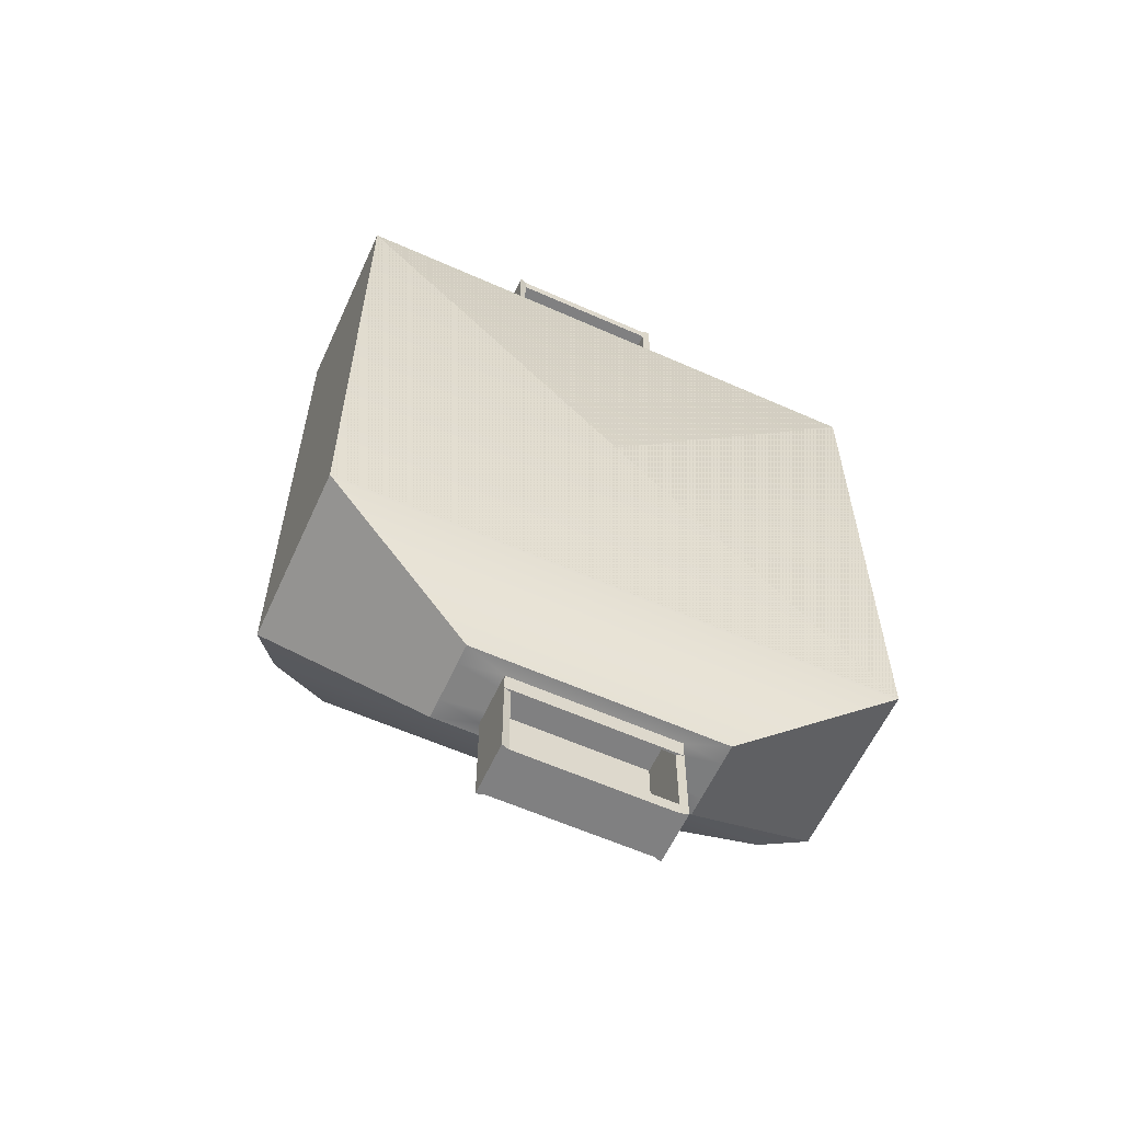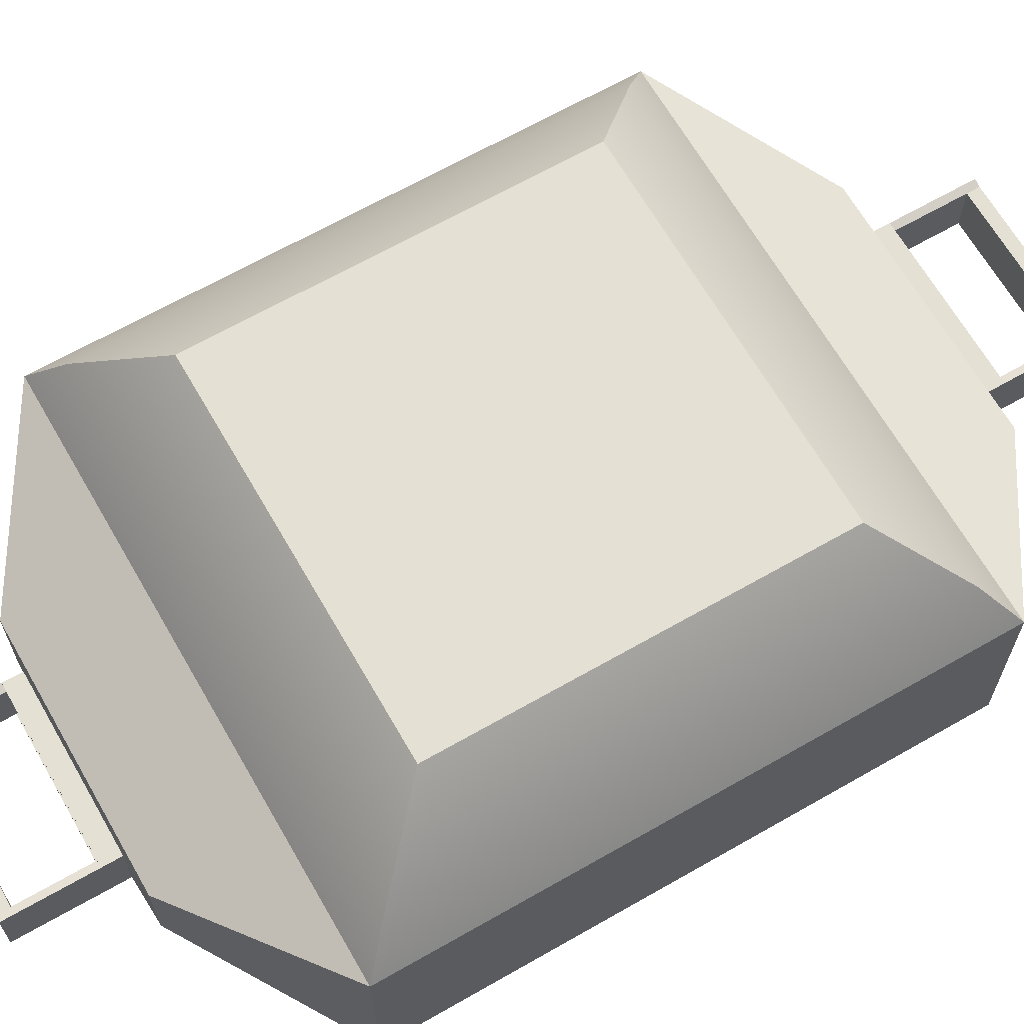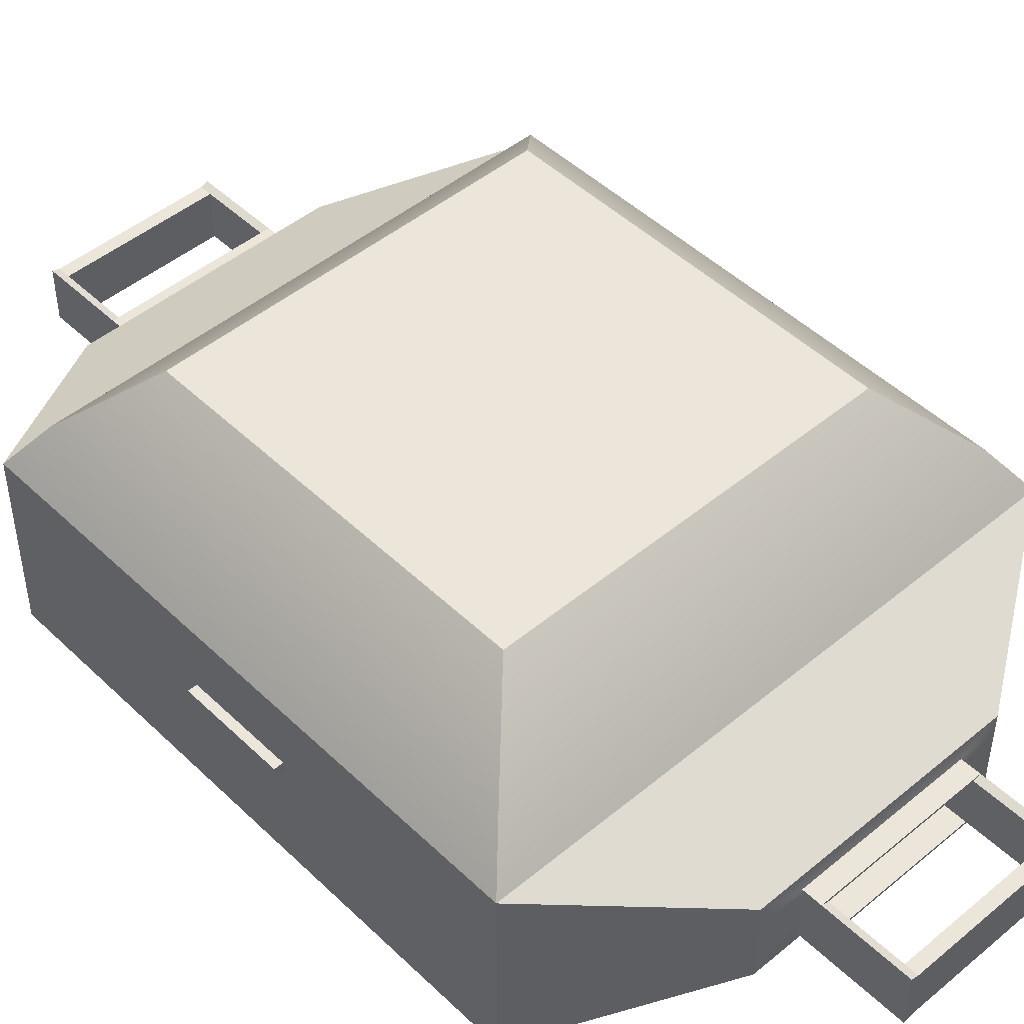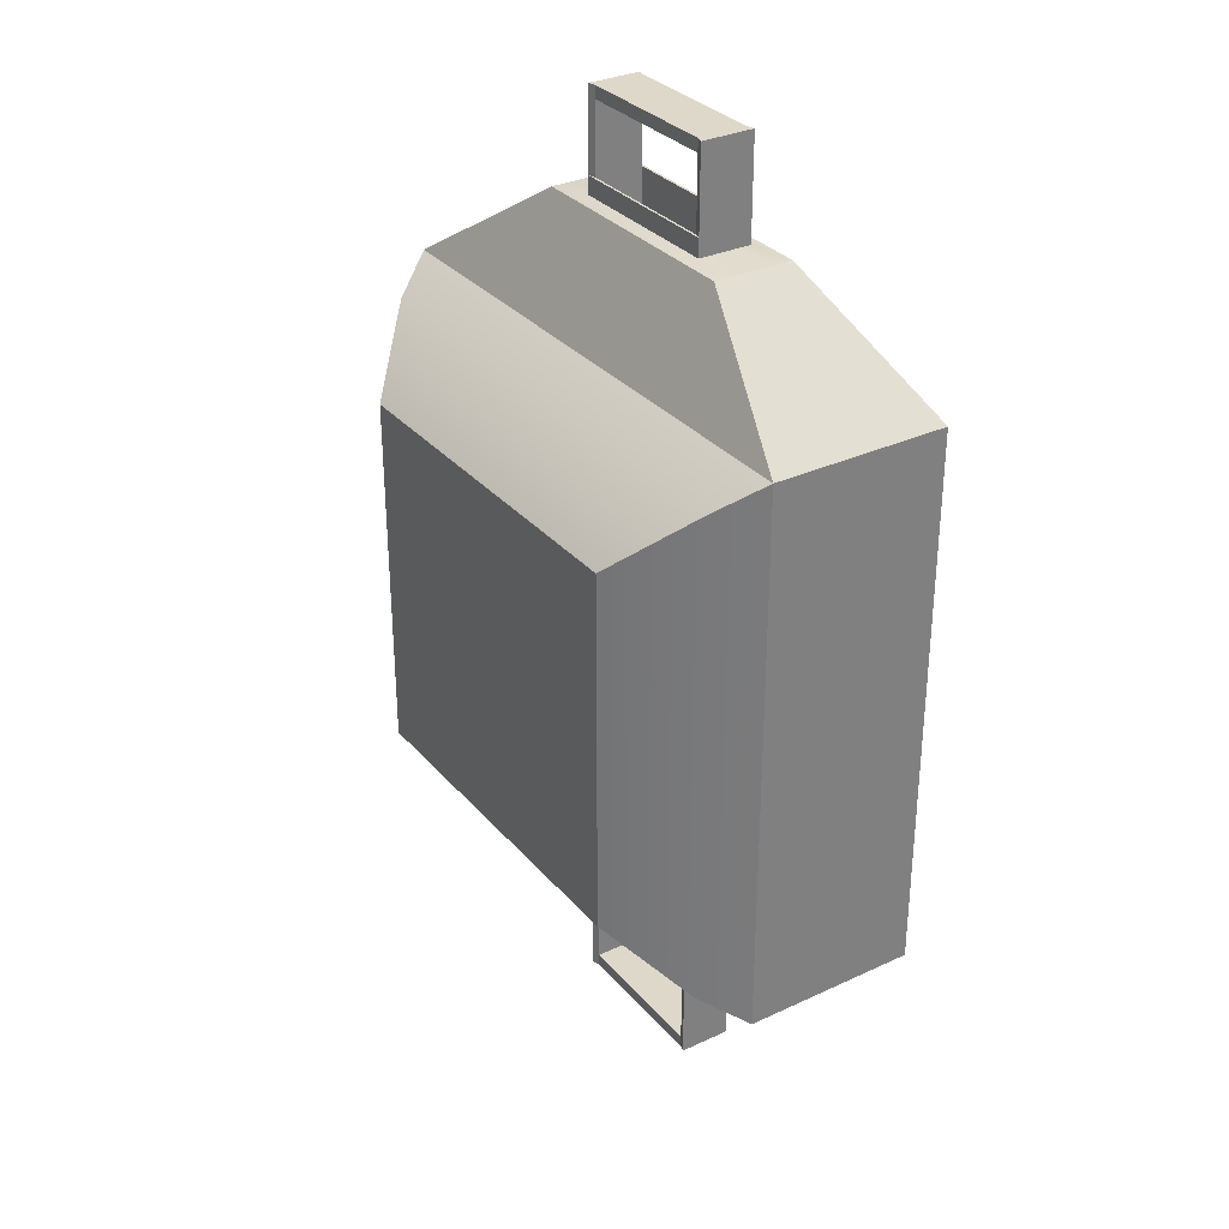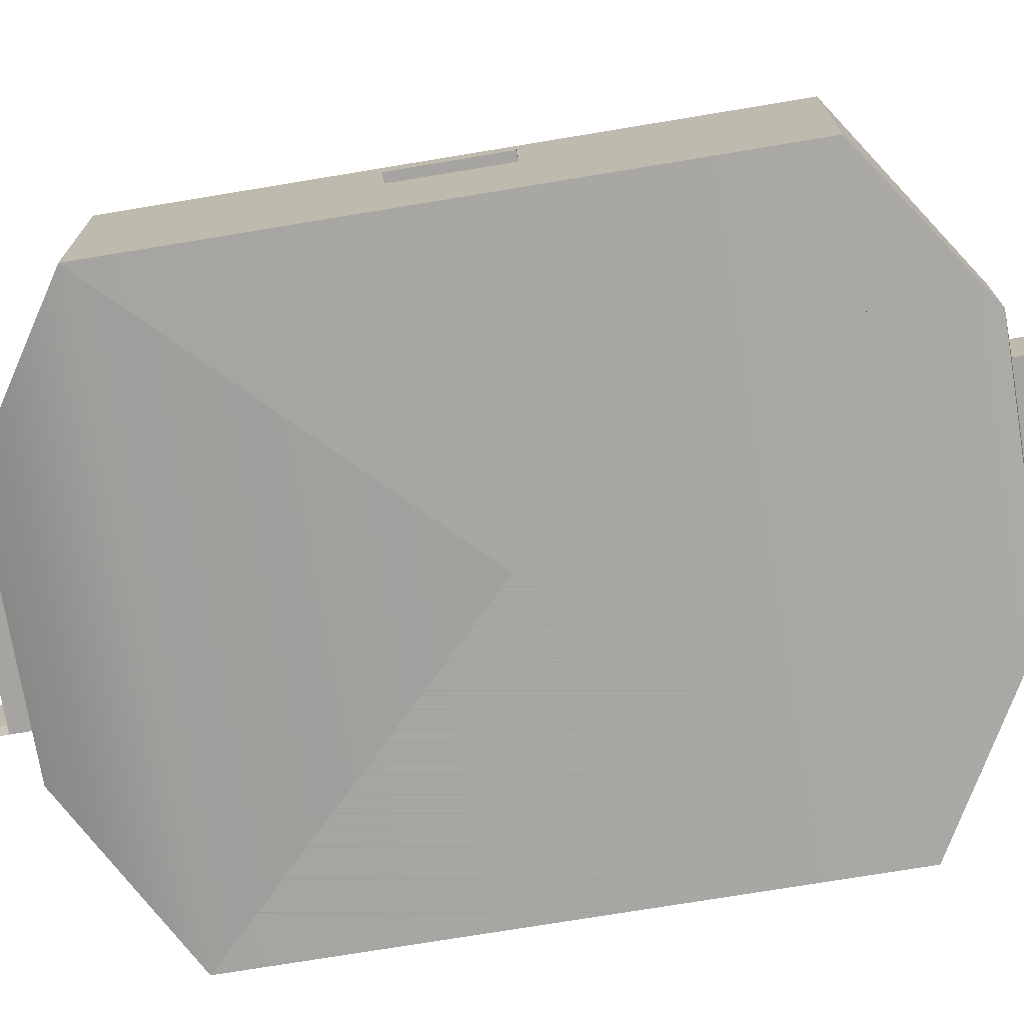
<metadata>
{"format":"obj","ext":"obj","renderer":"f3d","projection":"perspective","resolution":1024,"background":"white","views":[{"elev":-60.1,"azim":-24.5,"up":"+Z"},{"elev":66.0,"azim":-119.9,"up":"+Y"},{"elev":47.5,"azim":137.0,"up":"+Y"},{"elev":31.6,"azim":-123.3,"up":"+Z"},{"elev":-73.4,"azim":99.4,"up":"+Y"}]}
</metadata>
<code>
o Cube
v 0.5 0.1391 -0.5
v 0.5 -0.1805 -0.5
v 0.5 0.1391 0.5
v 0.5 -0.1805 0.5
v -0.5 0.1391 -0.5
v -0.5 -0.1805 -0.5
v -0.5 0.1391 0.5
v -0.5 -0.1805 0.5
v -0.2249 -0.0926 0.6859
v -0.2249 0.05118 0.6859
v 0.2249 0.05118 0.6859
v 0.2249 -0.0926 0.6859
v -0.1516 -0.06915 0.6901
v -0.1516 0.02773 0.6901
v 0.1516 0.02773 0.6901
v 0.1516 -0.06915 0.6901
v -0.1516 -0.06915 0.7232
v -0.1516 0.02773 0.7232
v 0.1516 0.02773 0.7232
v 0.1516 -0.06915 0.7232
v -0.1385 -0.06499 0.7232
v -0.1385 0.02357 0.7232
v 0.1385 0.02357 0.7232
v 0.1385 -0.06499 0.7232
v -0.1385 -0.06499 0.6522
v -0.1385 0.02357 0.6522
v 0.1385 0.02357 0.6522
v 0.1385 -0.06499 0.6522
v -0.1516 -0.06915 0.851
v -0.1516 0.02773 0.851
v 0.1516 0.02773 0.851
v 0.1516 -0.06915 0.851
v -0.1385 -0.06499 0.851
v -0.1385 0.02357 0.851
v 0.1385 0.02357 0.851
v 0.1385 -0.06499 0.851
v -0.1516 -0.06915 0.8737
v -0.1516 0.02773 0.8737
v 0.1516 0.02773 0.8737
v 0.1516 -0.06915 0.8737
v -0.1385 -0.06499 0.8737
v -0.1385 0.02357 0.8737
v 0.1385 0.02357 0.8737
v 0.1385 -0.06499 0.8737
v 0.4472 0.2155 0.4472
v -0.4472 0.2155 0.4472
v 0.4472 0.2155 -0.4472
v -0.4472 0.2155 -0.4472
v 0.3292 0.3271 0.3292
v -0.3292 0.3271 0.3292
v 0.3292 0.3271 -0.3292
v -0.3292 0.3271 -0.3292
v 0.5 0.05919 -0.5
v 0.5 -0.02071 -0.5
v 0.5 -0.1006 -0.5
v -0.5 -0.1006 0.5
v -0.5 -0.02071 0.5
v -0.5 0.05919 0.5
v 0.5 0.05919 0.5
v 0.5 -0.02071 0.5
v 0.5 -0.1006 0.5
v -0.5 0.05919 -0.5
v -0.5 -0.02071 -0.5
v -0.5 -0.1006 -0.5
v -0.2249 -0.05665 0.6859
v -0.2249 -0.02071 0.6859
v -0.2249 0.01524 0.6859
v 0.2249 0.01524 0.6859
v 0.2249 -0.02071 0.6859
v 0.2249 -0.05665 0.6859
v -0.1516 -0.04493 0.6901
v -0.1516 -0.02071 0.6901
v -0.1516 0.00351 0.6901
v 0.1516 0.00351 0.6901
v 0.1516 -0.02071 0.6901
v 0.1516 -0.04493 0.6901
v -0.1516 -0.04493 0.7232
v -0.1516 -0.02071 0.7232
v -0.1516 0.00351 0.7232
v 0.1516 0.00351 0.7232
v 0.1516 -0.02071 0.7232
v 0.1516 -0.04493 0.7232
v -0.1516 -0.04493 0.851
v -0.1516 -0.02071 0.851
v -0.1516 0.00351 0.851
v 0.1516 0.00351 0.851
v 0.1516 -0.02071 0.851
v 0.1516 -0.04493 0.851
v -0.1516 -0.04493 0.8737
v -0.1516 -0.02071 0.8737
v -0.1516 0.00351 0.8737
v 0.1516 0.00351 0.8737
v 0.1516 -0.02071 0.8737
v 0.1516 -0.04493 0.8737
v 0.5 0.02642 -0.08982
v 0.5 0.01206 -0.08982
v 0.5 0.02642 0.08982
v 0.5 0.01206 0.08982
v 0.5154 0.02642 -0.08982
v 0.5154 0.01206 -0.08982
v 0.5154 0.02642 0.08982
v 0.5154 0.01206 0.08982
v 0.5 0.1391 0.5
v 0.5 -0.1805 0.5
v 0.5 0.1391 -0.5
v 0.5 -0.1805 -0.5
v -0.5 0.1391 0.5
v -0.5 -0.1805 0.5
v -0.5 0.1391 -0.5
v -0.5 -0.1805 -0.5
v -0.2249 -0.0926 -0.6859
v -0.2249 0.05118 -0.6859
v 0.2249 0.05118 -0.6859
v 0.2249 -0.0926 -0.6859
v -0.1516 -0.06915 -0.6901
v -0.1516 0.02773 -0.6901
v 0.1516 0.02773 -0.6901
v 0.1516 -0.06915 -0.6901
v -0.1516 -0.06915 -0.7232
v -0.1516 0.02773 -0.7232
v 0.1516 0.02773 -0.7232
v 0.1516 -0.06915 -0.7232
v -0.1385 -0.06499 -0.7232
v -0.1385 0.02357 -0.7232
v 0.1385 0.02357 -0.7232
v 0.1385 -0.06499 -0.7232
v -0.1385 -0.06499 -0.6522
v -0.1385 0.02357 -0.6522
v 0.1385 0.02357 -0.6522
v 0.1385 -0.06499 -0.6522
v -0.1516 -0.06915 -0.851
v -0.1516 0.02773 -0.851
v 0.1516 0.02773 -0.851
v 0.1516 -0.06915 -0.851
v -0.1385 -0.06499 -0.851
v -0.1385 0.02357 -0.851
v 0.1385 0.02357 -0.851
v 0.1385 -0.06499 -0.851
v -0.1516 -0.06915 -0.8737
v -0.1516 0.02773 -0.8737
v 0.1516 0.02773 -0.8737
v 0.1516 -0.06915 -0.8737
v -0.1385 -0.06499 -0.8737
v -0.1385 0.02357 -0.8737
v 0.1385 0.02357 -0.8737
v 0.1385 -0.06499 -0.8737
v 0.4472 0.2155 -0.4472
v -0.4472 0.2155 -0.4472
v 0.4472 0.2155 0.4472
v -0.4472 0.2155 0.4472
v 0.3292 0.3271 -0.3292
v -0.3292 0.3271 -0.3292
v 0.3292 0.3271 0.3292
v -0.3292 0.3271 0.3292
v 0.5 0.05919 0.5
v 0.5 -0.02071 0.5
v 0.5 -0.1006 0.5
v -0.5 -0.1006 -0.5
v -0.5 -0.02071 -0.5
v -0.5 0.05919 -0.5
v 0.5 0.05919 -0.5
v 0.5 -0.02071 -0.5
v 0.5 -0.1006 -0.5
v -0.5 0.05919 0.5
v -0.5 -0.02071 0.5
v -0.5 -0.1006 0.5
v -0.2249 -0.05665 -0.6859
v -0.2249 -0.02071 -0.6859
v -0.2249 0.01524 -0.6859
v 0.2249 0.01524 -0.6859
v 0.2249 -0.02071 -0.6859
v 0.2249 -0.05665 -0.6859
v -0.1516 -0.04493 -0.6901
v -0.1516 -0.02071 -0.6901
v -0.1516 0.00351 -0.6901
v 0.1516 0.00351 -0.6901
v 0.1516 -0.02071 -0.6901
v 0.1516 -0.04493 -0.6901
v -0.1516 -0.04493 -0.7232
v -0.1516 -0.02071 -0.7232
v -0.1516 0.00351 -0.7232
v 0.1516 0.00351 -0.7232
v 0.1516 -0.02071 -0.7232
v 0.1516 -0.04493 -0.7232
v -0.1516 -0.04493 -0.851
v -0.1516 -0.02071 -0.851
v -0.1516 0.00351 -0.851
v 0.1516 0.00351 -0.851
v 0.1516 -0.02071 -0.851
v 0.1516 -0.04493 -0.851
v -0.1516 -0.04493 -0.8737
v -0.1516 -0.02071 -0.8737
v -0.1516 0.00351 -0.8737
v 0.1516 0.00351 -0.8737
v 0.1516 -0.02071 -0.8737
v 0.1516 -0.04493 -0.8737
v 0.5 0.02642 0.08982
v 0.5 0.01206 0.08982
v 0.5 0.02642 -0.08982
v 0.5 0.01206 -0.08982
v 0.5154 0.02642 0.08982
v 0.5154 0.01206 0.08982
v 0.5154 0.02642 -0.08982
v 0.5154 0.01206 -0.08982
f 56 9 65
f 2 8 6
f 65 13 71
f 4 9 8
f 12 13 9
f 24 25 21
f 27 25 28
f 23 28 24
f 22 27 23
f 21 26 22
f 70 16 12
f 69 76 70
f 69 74 75
f 61 12 4
f 60 70 61
f 60 68 69
f 66 73 67
f 66 71 72
f 64 2 6
f 63 55 64
f 62 54 63
f 55 4 2
f 54 61 55
f 60 97 59
f 56 6 8
f 57 64 56
f 58 63 57
f 57 67 58
f 57 65 66
f 97 99 95
f 54 98 60
f 53 96 54
f 99 102 100
f 98 101 97
f 96 102 98
f 95 100 96
f 158 111 110
f 110 104 108
f 167 115 111
f 111 106 110
f 115 114 111
f 127 126 123
f 127 129 130
f 130 125 126
f 129 124 125
f 128 123 124
f 118 172 114
f 178 171 172
f 171 176 170
f 114 163 106
f 172 162 163
f 162 170 161
f 175 168 169
f 168 173 167
f 104 166 108
f 157 165 166
f 156 164 165
f 106 157 104
f 163 156 157
f 199 162 161
f 108 158 110
f 166 159 158
f 165 160 159
f 169 159 160
f 159 167 158
f 201 199 197
f 200 156 162
f 198 155 156
f 204 201 202
f 203 200 199
f 204 198 200
f 202 197 198
f 56 8 9
f 2 4 8
f 65 9 13
f 4 12 9
f 12 16 13
f 24 28 25
f 27 26 25
f 23 27 28
f 22 26 27
f 21 25 26
f 70 76 16
f 69 75 76
f 69 68 74
f 61 70 12
f 60 69 70
f 60 59 68
f 66 72 73
f 66 65 71
f 64 55 2
f 63 54 55
f 62 53 54
f 55 61 4
f 54 60 61
f 60 98 97
f 56 64 6
f 57 63 64
f 58 62 63
f 57 66 67
f 57 56 65
f 97 101 99
f 54 96 98
f 53 95 96
f 99 101 102
f 98 102 101
f 96 100 102
f 95 99 100
f 158 167 111
f 110 106 104
f 167 173 115
f 111 114 106
f 115 118 114
f 127 130 126
f 127 128 129
f 130 129 125
f 129 128 124
f 128 127 123
f 118 178 172
f 178 177 171
f 171 177 176
f 114 172 163
f 172 171 162
f 162 171 170
f 175 174 168
f 168 174 173
f 104 157 166
f 157 156 165
f 156 155 164
f 106 163 157
f 163 162 156
f 199 200 162
f 108 166 158
f 166 165 159
f 165 164 160
f 169 168 159
f 159 168 167
f 201 203 199
f 200 198 156
f 198 197 155
f 204 203 201
f 203 204 200
f 204 202 198
f 202 201 197
f 5 47 1
f 7 62 58
f 1 59 53
f 5 53 62
f 7 11 3
f 59 11 68
f 16 17 13
f 68 15 74
f 10 15 11
f 18 23 19
f 15 80 74
f 14 19 15
f 13 77 71
f 23 31 19
f 20 21 17
f 20 36 24
f 34 33 41
f 30 42 34
f 17 83 77
f 24 35 23
f 21 29 17
f 18 34 22
f 19 86 80
f 22 33 21
f 89 41 90
f 92 43 93
f 29 89 83
f 32 44 36
f 35 39 31
f 36 35 43
f 31 92 86
f 33 37 29
f 41 43 42
f 36 41 33
f 34 43 35
f 34 36 33
f 48 51 47
f 3 46 7
f 7 48 5
f 1 45 3
f 52 49 51
f 47 49 45
f 46 52 48
f 45 50 46
f 88 40 32
f 87 94 88
f 86 93 87
f 85 38 30
f 84 91 85
f 83 90 84
f 82 32 20
f 81 88 82
f 80 87 81
f 79 30 18
f 78 85 79
f 77 84 78
f 73 18 14
f 72 79 73
f 71 78 72
f 76 20 16
f 75 82 76
f 74 81 75
f 67 14 10
f 58 10 7
f 149 107 103
f 164 109 160
f 161 103 155
f 155 107 164
f 113 109 105
f 161 113 105
f 119 118 115
f 170 117 113
f 117 112 113
f 125 120 121
f 182 117 176
f 121 116 117
f 179 115 173
f 133 125 121
f 123 122 119
f 138 122 126
f 143 135 136
f 144 132 136
f 185 119 179
f 137 126 125
f 131 123 119
f 136 120 124
f 188 121 182
f 135 124 123
f 192 193 144
f 195 196 146
f 191 131 185
f 146 134 138
f 141 137 133
f 145 137 138
f 194 133 188
f 139 135 131
f 145 143 144
f 143 138 135
f 145 136 137
f 138 136 135
f 153 150 149
f 148 105 109
f 150 109 107
f 147 103 105
f 151 154 153
f 151 149 147
f 154 148 150
f 152 147 148
f 142 190 134
f 196 189 190
f 195 188 189
f 140 187 132
f 193 186 187
f 192 185 186
f 134 184 122
f 190 183 184
f 189 182 183
f 132 181 120
f 187 180 181
f 186 179 180
f 120 175 116
f 181 174 175
f 180 173 174
f 122 178 118
f 184 177 178
f 183 176 177
f 116 169 112
f 112 160 109
f 197 161 155
f 5 48 47
f 7 5 62
f 1 3 59
f 5 1 53
f 7 10 11
f 59 3 11
f 16 20 17
f 68 11 15
f 10 14 15
f 18 22 23
f 15 19 80
f 14 18 19
f 13 17 77
f 23 35 31
f 20 24 21
f 20 32 36
f 34 41 42
f 30 38 42
f 17 29 83
f 24 36 35
f 21 33 29
f 18 30 34
f 19 31 86
f 22 34 33
f 42 38 91
f 42 91 90
f 37 41 89
f 41 42 90
f 44 40 94
f 44 94 93
f 39 43 92
f 43 44 93
f 29 37 89
f 32 40 44
f 35 43 39
f 36 43 44
f 31 39 92
f 33 41 37
f 41 44 43
f 36 44 41
f 34 42 43
f 34 35 36
f 48 52 51
f 3 45 46
f 7 46 48
f 1 47 45
f 52 50 49
f 47 51 49
f 46 50 52
f 45 49 50
f 88 94 40
f 87 93 94
f 86 92 93
f 85 91 38
f 84 90 91
f 83 89 90
f 82 88 32
f 81 87 88
f 80 86 87
f 79 85 30
f 78 84 85
f 77 83 84
f 73 79 18
f 72 78 79
f 71 77 78
f 76 82 20
f 75 81 82
f 74 80 81
f 67 73 14
f 58 67 10
f 149 150 107
f 164 107 109
f 161 105 103
f 155 103 107
f 113 112 109
f 161 170 113
f 119 122 118
f 170 176 117
f 117 116 112
f 125 124 120
f 182 121 117
f 121 120 116
f 179 119 115
f 133 137 125
f 123 126 122
f 138 134 122
f 143 136 144
f 144 140 132
f 185 131 119
f 137 138 126
f 131 135 123
f 136 132 120
f 188 133 121
f 135 136 124
f 193 140 144
f 144 143 192
f 143 139 191
f 143 191 192
f 196 142 146
f 146 145 195
f 145 141 194
f 145 194 195
f 191 139 131
f 146 142 134
f 141 145 137
f 145 138 146
f 194 141 133
f 139 143 135
f 145 146 143
f 143 146 138
f 145 144 136
f 138 137 136
f 153 154 150
f 148 147 105
f 150 148 109
f 147 149 103
f 151 152 154
f 151 153 149
f 154 152 148
f 152 151 147
f 142 196 190
f 196 195 189
f 195 194 188
f 140 193 187
f 193 192 186
f 192 191 185
f 134 190 184
f 190 189 183
f 189 188 182
f 132 187 181
f 187 186 180
f 186 185 179
f 120 181 175
f 181 180 174
f 180 179 173
f 122 184 178
f 184 183 177
f 183 182 176
f 116 175 169
f 112 169 160
f 197 199 161

</code>
